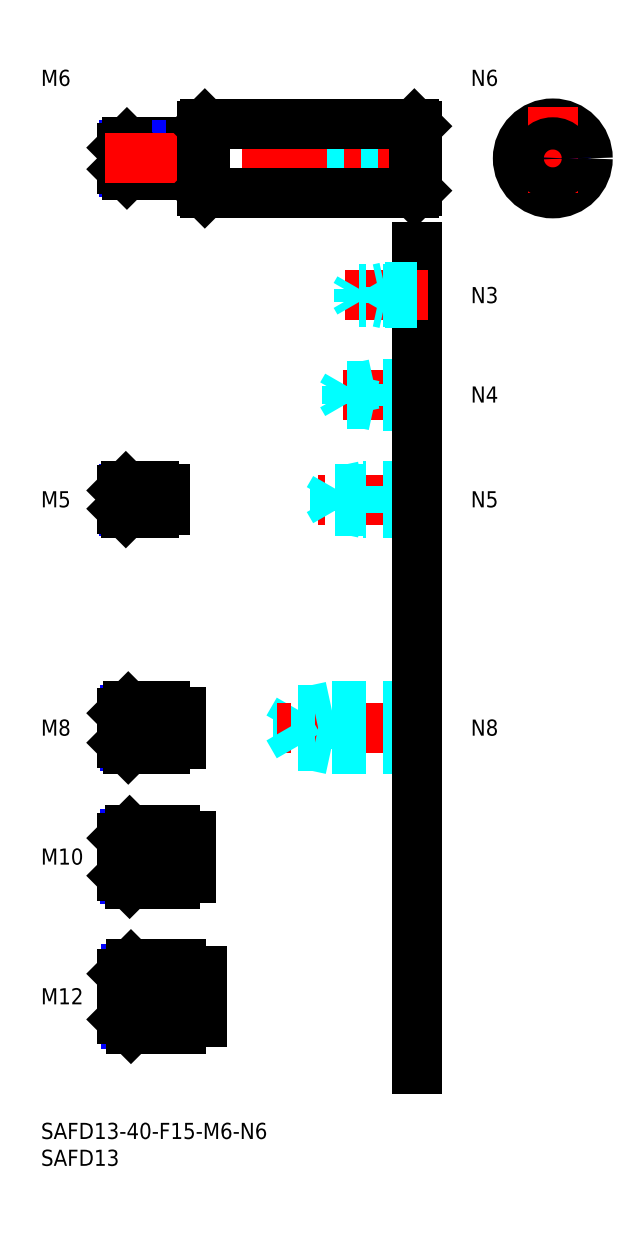
<metadata>
{"format":"dxf","ext":"dxf","renderer":"ezdxf+matplotlib","layout":"modelspace","background":"white","min_lineweight":24,"dpi":150}
</metadata>
<code>
0
SECTION
2
ENTITIES
0
INSERT
8
MSM_CONTINUOUS
2
*U12
10
0
20
0
30
0
0
INSERT
8
MSM_CONTINUOUS
2
*U13
10
0
20
0
30
0
0
LINE
8
MSM_CENTER
10
13
20
23.5
30
0
11
32
21
23.5
31
0
0
INSERT
8
MSM_CONTINUOUS
2
*U14
10
0
20
0
30
0
0
INSERT
8
MSM_CONTINUOUS
2
*U15
10
0
20
0
30
0
0
LINE
8
MSM_CENTER
10
13
20
49.5
30
0
11
30
21
49.5
31
0
0
INSERT
8
MSM_CONTINUOUS
2
*U16
10
0
20
0
30
0
0
LINE
8
MSM_CENTER
10
13
20
73.5
30
0
11
28
21
73.5
31
0
0
INSERT
8
MSM_CONTINUOUS
2
*U17
10
0
20
0
30
0
0
LINE
8
MSM_CONTINUOUS
10
28
20
182.5
30
0
11
16
21
182.5
31
0
0
LINE
8
MSM_NARROW
10
28
20
182
30
0
11
15.46
21
182
31
0
0
LINE
8
MSM_NARROW
10
28
20
177
30
0
11
15.46
21
177
31
0
0
LINE
8
MSM_CONTINUOUS
10
28
20
176.5
30
0
11
16
21
176.5
31
0
0
LINE
8
MSM_CONTINUOUS
10
15
20
181.5
30
0
11
15
21
177.5
31
0
0
LINE
8
MSM_NARROW
10
23
20
70.18
30
0
11
15.57
21
70.18
31
0
0
LINE
8
MSM_CONTINUOUS
10
23
20
69.5
30
0
11
16.25
21
69.5
31
0
0
LINE
8
MSM_CONTINUOUS
10
23
20
77.5
30
0
11
16.25
21
77.5
31
0
0
LINE
8
MSM_NARROW
10
23
20
76.82
30
0
11
15.57
21
76.82
31
0
0
LINE
8
MSM_CONTINUOUS
10
15
20
70.75
30
0
11
15
21
76.25
31
0
0
LINE
8
MSM_NARROW
10
25
20
45.31
30
0
11
15.69
21
45.31
31
0
0
LINE
8
MSM_CONTINUOUS
10
25
20
44.5
30
0
11
16.5
21
44.5
31
0
0
LINE
8
MSM_CONTINUOUS
10
25
20
54.5
30
0
11
16.5
21
54.5
31
0
0
LINE
8
MSM_NARROW
10
25
20
53.69
30
0
11
15.69
21
53.69
31
0
0
LINE
8
MSM_CONTINUOUS
10
15
20
46
30
0
11
15
21
53
31
0
0
LINE
8
MSM_NARROW
10
26
20
18.45
30
0
11
15.8
21
18.45
31
0
0
LINE
8
MSM_CONTINUOUS
10
26
20
17.5
30
0
11
16.75
21
17.5
31
0
0
LINE
8
MSM_CONTINUOUS
10
26
20
29.5
30
0
11
16.75
21
29.5
31
0
0
LINE
8
MSM_NARROW
10
26
20
28.55
30
0
11
15.8
21
28.55
31
0
0
LINE
8
MSM_CONTINUOUS
10
15
20
19.25
30
0
11
15
21
27.75
31
0
0
LINE
8
MSM_CONTINUOUS
10
28
20
182.5
30
0
11
28
21
176.5
31
0
0
LINE
8
MSM_CONTINUOUS
10
23
20
77.5
30
0
11
23
21
69.5
31
0
0
LINE
8
MSM_CONTINUOUS
10
26
20
17.5
30
0
11
26
21
29.5
31
0
0
LINE
8
MSM_CONTINUOUS
10
25
20
54.5
30
0
11
25
21
44.5
31
0
0
LINE
8
MSM_CONTINUOUS
10
16
20
182.5
30
0
11
15
21
181.5
31
0
0
LINE
8
MSM_CONTINUOUS
10
16
20
176.5
30
0
11
15
21
177.5
31
0
0
LINE
8
MSM_CONTINUOUS
10
16
20
182.5
30
0
11
16
21
176.5
31
0
0
LINE
8
MSM_CONTINUOUS
10
16.25
20
77.5
30
0
11
15
21
76.25
31
0
0
LINE
8
MSM_CONTINUOUS
10
16.25
20
69.5
30
0
11
15
21
70.75
31
0
0
LINE
8
MSM_CONTINUOUS
10
16.25
20
77.5
30
0
11
16.25
21
69.5
31
0
0
LINE
8
MSM_CONTINUOUS
10
16.5
20
54.5
30
0
11
15
21
53
31
0
0
LINE
8
MSM_CONTINUOUS
10
16.5
20
44.5
30
0
11
15
21
46
31
0
0
LINE
8
MSM_CONTINUOUS
10
16.5
20
54.5
30
0
11
16.5
21
44.5
31
0
0
LINE
8
MSM_CONTINUOUS
10
16.75
20
29.5
30
0
11
15
21
27.75
31
0
0
LINE
8
MSM_CONTINUOUS
10
16.75
20
17.5
30
0
11
15
21
19.25
31
0
0
LINE
8
MSM_CONTINUOUS
10
16.75
20
29.5
30
0
11
16.75
21
17.5
31
0
0
LINE
8
MSM_CONTINUOUS
10
28
20
181.7
30
0
11
30
21
181.7
31
0
0
LINE
8
MSM_CONTINUOUS
10
28
20
177.3
30
0
11
30
21
177.3
31
0
0
LINE
8
MSM_CONTINUOUS
10
26
20
76.5
30
0
11
26
21
70.5
31
0
0
LINE
8
MSM_CONTINUOUS
10
23
20
76.5
30
0
11
26
21
76.5
31
0
0
LINE
8
MSM_CONTINUOUS
10
23
20
70.5
30
0
11
26
21
70.5
31
0
0
LINE
8
MSM_CONTINUOUS
10
28
20
53.35
30
0
11
28
21
45.65
31
0
0
LINE
8
MSM_CONTINUOUS
10
25
20
53.35
30
0
11
28
21
53.35
31
0
0
LINE
8
MSM_CONTINUOUS
10
25
20
45.65
30
0
11
28
21
45.65
31
0
0
LINE
8
MSM_CONTINUOUS
10
30
20
18.8
30
0
11
30
21
28.2
31
0
0
LINE
8
MSM_CONTINUOUS
10
26
20
28.2
30
0
11
30
21
28.2
31
0
0
LINE
8
MSM_CONTINUOUS
10
26
20
18.8
30
0
11
30
21
18.8
31
0
0
INSERT
8
MSM_CONTINUOUS
2
*U18
10
0
20
0
30
0
0
LINE
8
MSM_DASHED
10
54
20
69.5
30
0
11
54
21
77.5
31
0
0
LINE
8
MSM_DASHED
10
47.92
20
70.18
30
0
11
47.92
21
76.82
31
0
0
LINE
8
MSM_DASHED
10
47.92
20
76.82
30
0
11
46
21
73.5
31
0
0
LINE
8
MSM_CENTER
10
72
20
73.5
30
0
11
44
21
73.5
31
0
0
LINE
8
MSM_DASHED
10
70
20
70.18
30
0
11
47.92
21
70.18
31
0
0
LINE
8
MSM_DASHED
10
70
20
69.5
30
0
11
54
21
69.5
31
0
0
LINE
8
MSM_DASHED
10
54
20
69.5
30
0
11
50.87
21
70.18
31
0
0
LINE
8
MSM_DASHED
10
47.92
20
70.18
30
0
11
46
21
73.5
31
0
0
LINE
8
MSM_DASHED
10
70
20
77.5
30
0
11
54
21
77.5
31
0
0
LINE
8
MSM_DASHED
10
70
20
76.82
30
0
11
47.92
21
76.82
31
0
0
LINE
8
MSM_DASHED
10
54
20
77.5
30
0
11
50.87
21
76.82
31
0
0
INSERT
8
MSM_CONTINUOUS
2
*U19
10
0
20
0
30
0
0
LINE
8
MSM_DASHED
10
70
20
182.5
30
0
11
58
21
182.5
31
0
0
LINE
8
MSM_DASHED
10
70
20
182
30
0
11
52.42
21
182
31
0
0
LINE
8
MSM_DASHED
10
70
20
177
30
0
11
52.42
21
177
31
0
0
LINE
8
MSM_DASHED
10
70
20
176.5
30
0
11
58
21
176.5
31
0
0
LINE
8
MSM_DASHED
10
58
20
176.5
30
0
11
58
21
182.5
31
0
0
LINE
8
MSM_DASHED
10
52.42
20
177
30
0
11
52.42
21
182
31
0
0
LINE
8
MSM_DASHED
10
52.42
20
182
30
0
11
51
21
179.5
31
0
0
LINE
8
MSM_DASHED
10
52.42
20
177
30
0
11
51
21
179.5
31
0
0
LINE
8
MSM_DASHED
10
58
20
176.5
30
0
11
55.5
21
177
31
0
0
LINE
8
MSM_DASHED
10
58
20
182.5
30
0
11
55.5
21
182
31
0
0
INSERT
8
MSM_CONTINUOUS
2
*U20
10
0
20
0
30
0
0
LINE
8
MSM_CENTER
10
72
20
116
30
0
11
51.5
21
116
31
0
0
LINE
8
MSM_DASHED
10
70
20
118.5
30
0
11
60
21
118.5
31
0
0
LINE
8
MSM_DASHED
10
70
20
118.1
30
0
11
54.69
21
118.1
31
0
0
LINE
8
MSM_DASHED
10
70
20
113.9
30
0
11
54.69
21
113.9
31
0
0
LINE
8
MSM_DASHED
10
70
20
113.5
30
0
11
60
21
113.5
31
0
0
LINE
8
MSM_DASHED
10
54.69
20
113.9
30
0
11
54.69
21
118.1
31
0
0
LINE
8
MSM_DASHED
10
54.69
20
118.1
30
0
11
53.5
21
116
31
0
0
LINE
8
MSM_DASHED
10
60
20
113.5
30
0
11
60
21
118.5
31
0
0
LINE
8
MSM_DASHED
10
54.69
20
113.9
30
0
11
53.5
21
116
31
0
0
LINE
8
MSM_DASHED
10
60
20
113.5
30
0
11
58
21
113.9
31
0
0
LINE
8
MSM_DASHED
10
60
20
118.5
30
0
11
58
21
118.1
31
0
0
INSERT
8
MSM_CONTINUOUS
2
*U21
10
0
20
0
30
0
0
LINE
8
MSM_CENTER
10
72
20
135.5
30
0
11
54
21
135.5
31
0
0
LINE
8
MSM_DASHED
10
70
20
137.5
30
0
11
62
21
137.5
31
0
0
LINE
8
MSM_DASHED
10
70
20
137.1
30
0
11
56.94
21
137.1
31
0
0
LINE
8
MSM_DASHED
10
70
20
133.9
30
0
11
56.94
21
133.9
31
0
0
LINE
8
MSM_DASHED
10
70
20
133.5
30
0
11
62
21
133.5
31
0
0
LINE
8
MSM_DASHED
10
56.94
20
133.9
30
0
11
56.94
21
137.1
31
0
0
LINE
8
MSM_DASHED
10
56.94
20
137.1
30
0
11
56
21
135.5
31
0
0
LINE
8
MSM_DASHED
10
62
20
133.5
30
0
11
62
21
137.5
31
0
0
LINE
8
MSM_DASHED
10
56.94
20
133.9
30
0
11
56
21
135.5
31
0
0
LINE
8
MSM_DASHED
10
62
20
133.5
30
0
11
60.25
21
133.9
31
0
0
LINE
8
MSM_DASHED
10
62
20
137.5
30
0
11
60.25
21
137.1
31
0
0
LINE
8
MSM_CENTER
10
12
20
179.5
30
0
11
73
21
179.5
31
0
0
LINE
8
MSM_CONTINUOUS
10
30.5
20
186
30
0
11
69.5
21
186
31
0
0
LINE
8
MSM_CONTINUOUS
10
30.5
20
173
30
0
11
69.5
21
173
31
0
0
LINE
8
MSM_CONTINUOUS
10
30
20
173.5
30
0
11
30
21
185.5
31
0
0
LINE
8
MSM_CENTER
10
85.76
20
179.5
30
0
11
104.8
21
179.5
31
0
0
CIRCLE
8
MSM_CONTINUOUS
10
95.26
20
179.5
30
0
40
6.5
0
LINE
8
MSM_CENTER
10
95.26
20
189
30
0
11
95.26
21
170
31
0
0
LINE
8
MSM_CONTINUOUS
10
70
20
185.5
30
0
11
70
21
173.5
31
0
0
LINE
8
MSM_CONTINUOUS
10
30
20
185.5
30
0
11
30.5
21
186
31
0
0
LINE
8
MSM_CONTINUOUS
10
30
20
173.5
30
0
11
30.5
21
173
31
0
0
LINE
8
MSM_CONTINUOUS
10
70
20
185.5
30
0
11
69.5
21
186
31
0
0
LINE
8
MSM_CONTINUOUS
10
70
20
173.5
30
0
11
69.5
21
173
31
0
0
LINE
8
MSM_CONTINUOUS
10
69.5
20
186
30
0
11
69.5
21
173
31
0
0
LINE
8
MSM_CONTINUOUS
10
30.5
20
173
30
0
11
30.5
21
186
31
0
0
LINE
8
MSM_CONTINUOUS
10
70
20
163
30
0
11
70
21
10
31
0
0
CIRCLE
8
MSM_NARROW
10
95.26
20
179.5
30
0
40
2.458
0
CIRCLE
8
MSM_CONTINUOUS
10
95.26
20
179.5
30
0
40
3
0
INSERT
8
MSM_CONTINUOUS
2
*U22
10
0
20
0
30
0
0
LINE
8
MSM_CENTER
10
13
20
116
30
0
11
25
21
116
31
0
0
LINE
8
MSM_CONTINUOUS
10
21
20
118.5
30
0
11
15.8
21
118.5
31
0
0
LINE
8
MSM_NARROW
10
21
20
118.1
30
0
11
15.37
21
118.1
31
0
0
LINE
8
MSM_NARROW
10
21
20
113.9
30
0
11
15.37
21
113.9
31
0
0
LINE
8
MSM_CONTINUOUS
10
21
20
113.5
30
0
11
15.8
21
113.5
31
0
0
LINE
8
MSM_CONTINUOUS
10
15
20
114.3
30
0
11
15
21
117.7
31
0
0
LINE
8
MSM_CONTINUOUS
10
21
20
118.5
30
0
11
21
21
113.5
31
0
0
LINE
8
MSM_CONTINUOUS
10
15.8
20
118.5
30
0
11
15
21
117.7
31
0
0
LINE
8
MSM_CONTINUOUS
10
15.8
20
113.5
30
0
11
15
21
114.3
31
0
0
LINE
8
MSM_CONTINUOUS
10
15.8
20
118.5
30
0
11
15.8
21
113.5
31
0
0
LINE
8
MSM_CONTINUOUS
10
23
20
118
30
0
11
23
21
114
31
0
0
LINE
8
MSM_CONTINUOUS
10
21
20
118
30
0
11
23
21
118
31
0
0
LINE
8
MSM_CONTINUOUS
10
21
20
114
30
0
11
23
21
114
31
0
0
INSERT
8
MSM_CONTINUOUS
2
*U23
10
0
20
0
30
0
0
LINE
8
MSM_CENTER
10
72
20
154
30
0
11
56.5
21
154
31
0
0
LINE
8
MSM_DASHED
10
70
20
155.5
30
0
11
64
21
155.5
31
0
0
LINE
8
MSM_DASHED
10
70
20
155.2
30
0
11
59.21
21
155.2
31
0
0
LINE
8
MSM_DASHED
10
70
20
152.8
30
0
11
59.21
21
152.8
31
0
0
LINE
8
MSM_DASHED
10
70
20
152.5
30
0
11
64
21
152.5
31
0
0
LINE
8
MSM_DASHED
10
64
20
155.5
30
0
11
62.75
21
155.2
31
0
0
LINE
8
MSM_DASHED
10
59.21
20
152.8
30
0
11
59.21
21
155.2
31
0
0
LINE
8
MSM_DASHED
10
59.21
20
152.8
30
0
11
58.5
21
154
31
0
0
LINE
8
MSM_DASHED
10
59.21
20
155.2
30
0
11
58.5
21
154
31
0
0
LINE
8
MSM_DASHED
10
64
20
152.5
30
0
11
62.75
21
152.8
31
0
0
LINE
8
MSM_DASHED
10
64
20
152.5
30
0
11
64
21
155.5
31
0
0
ENDSEC
0
EOF

</code>
